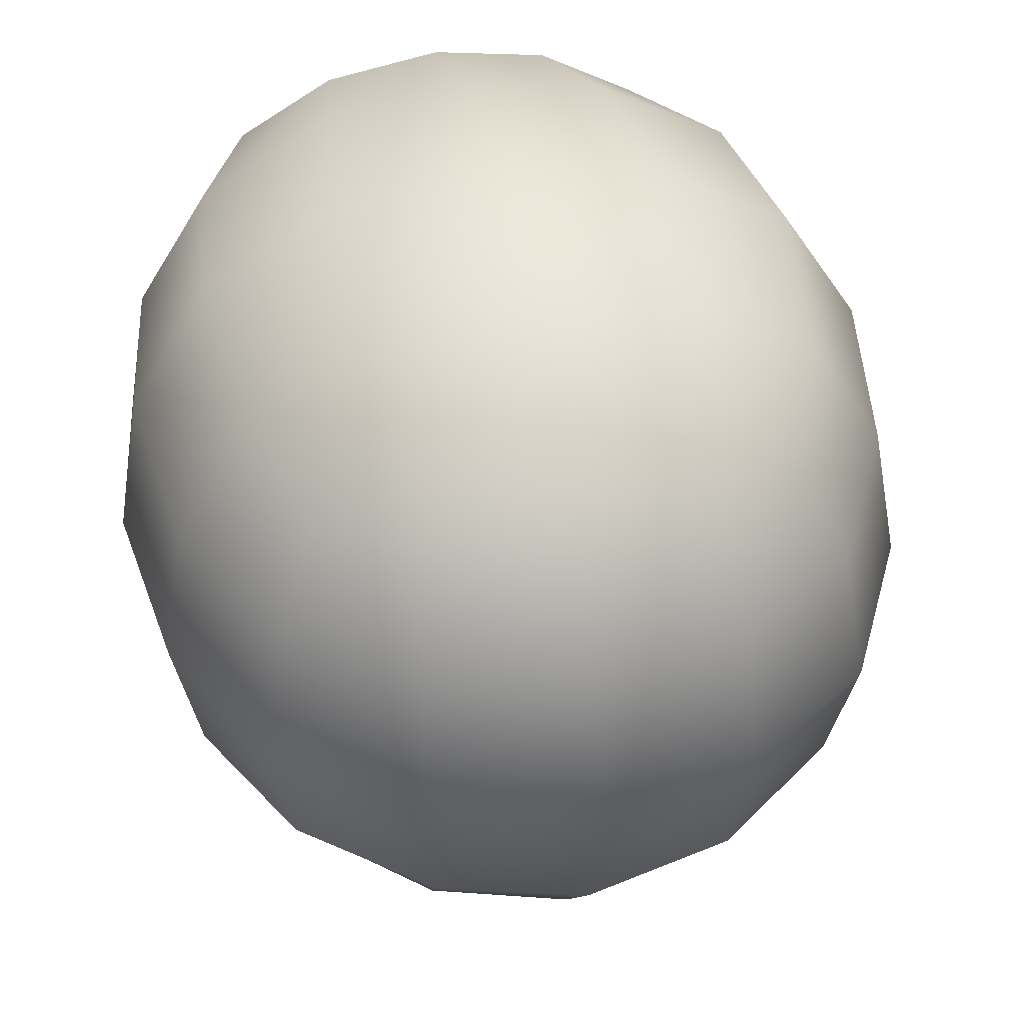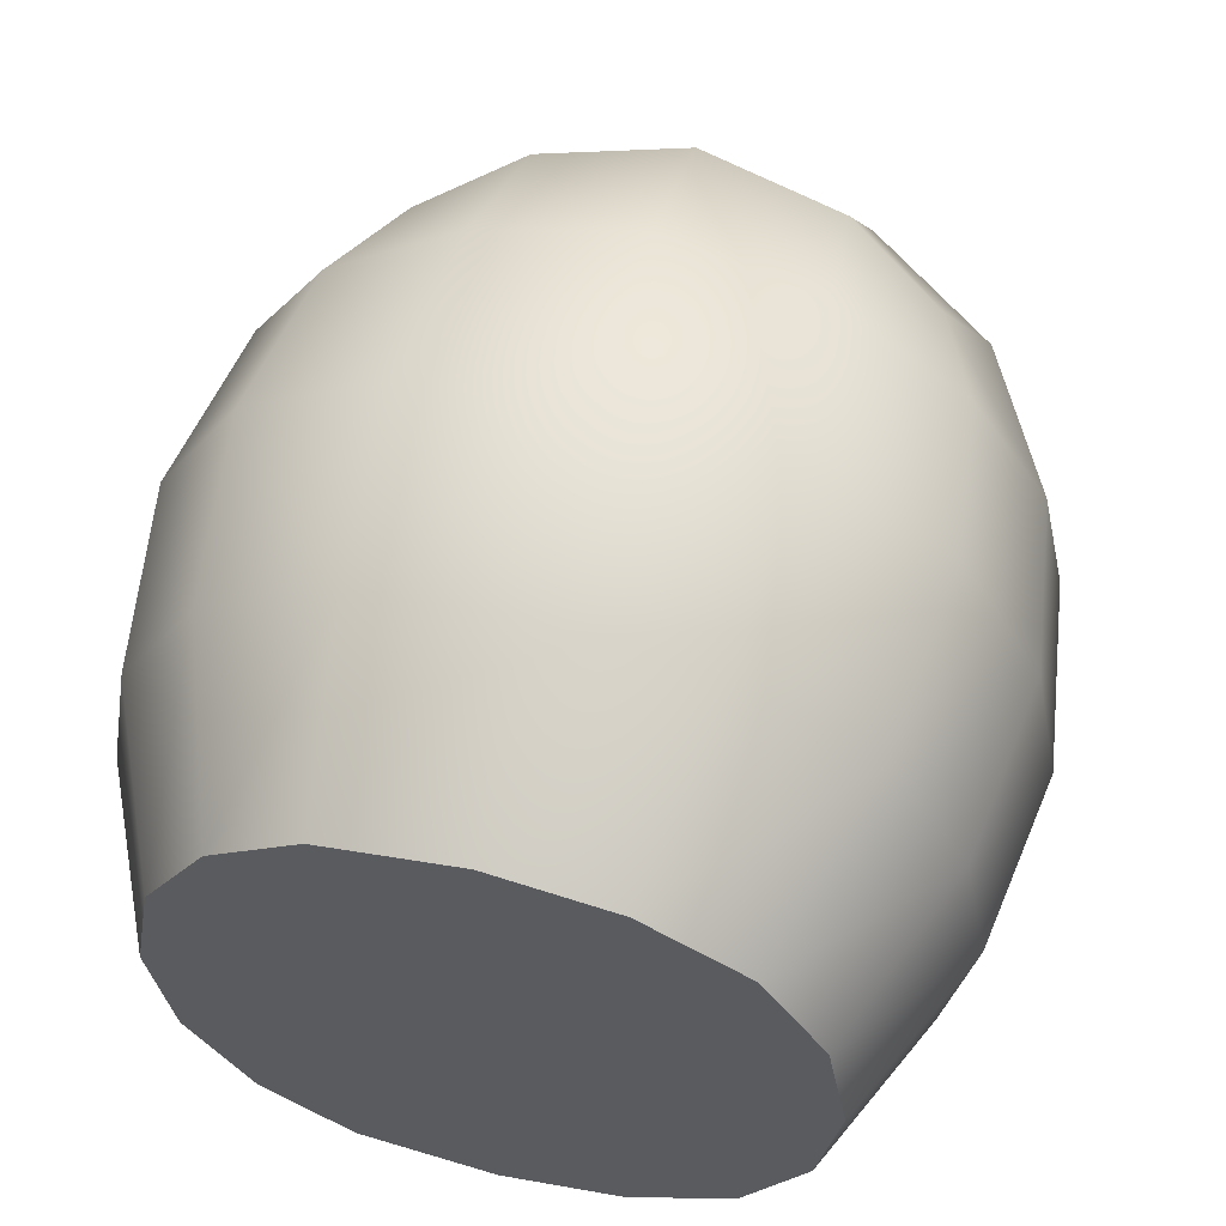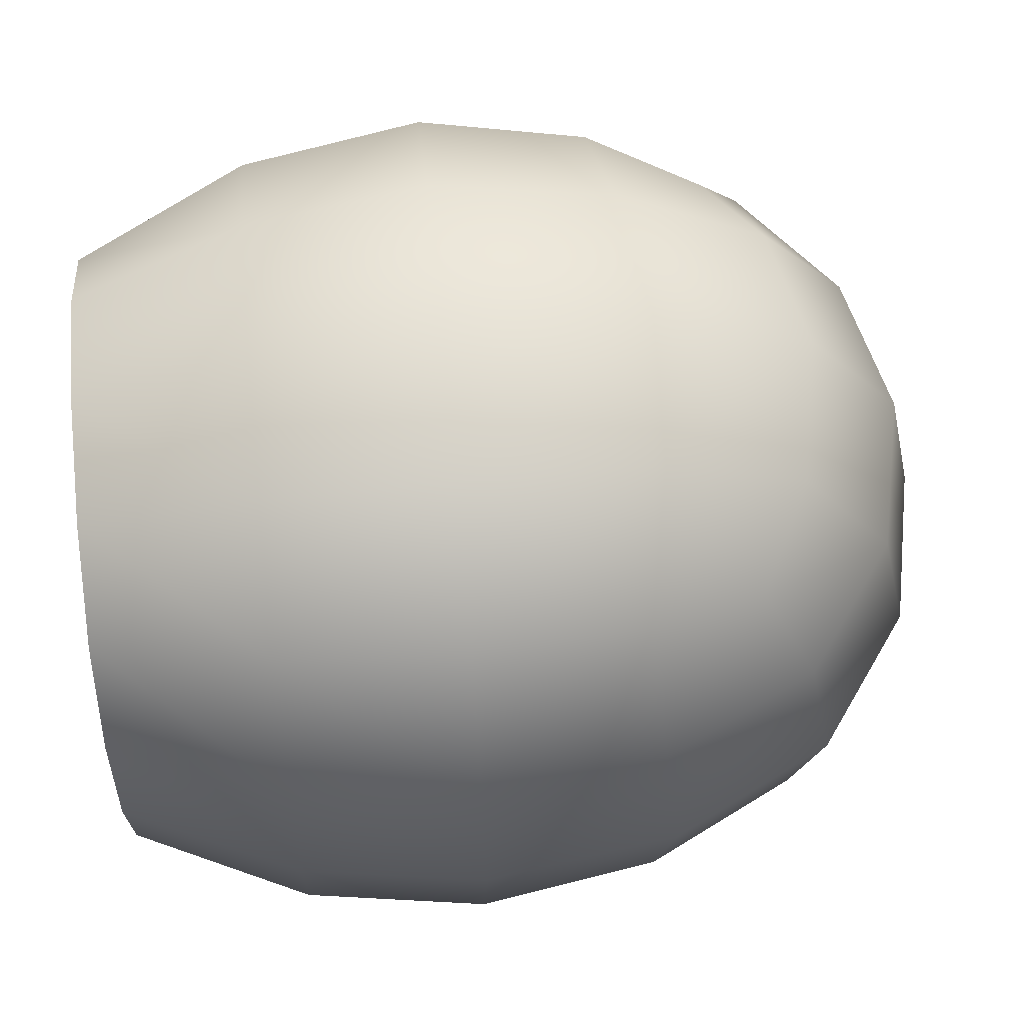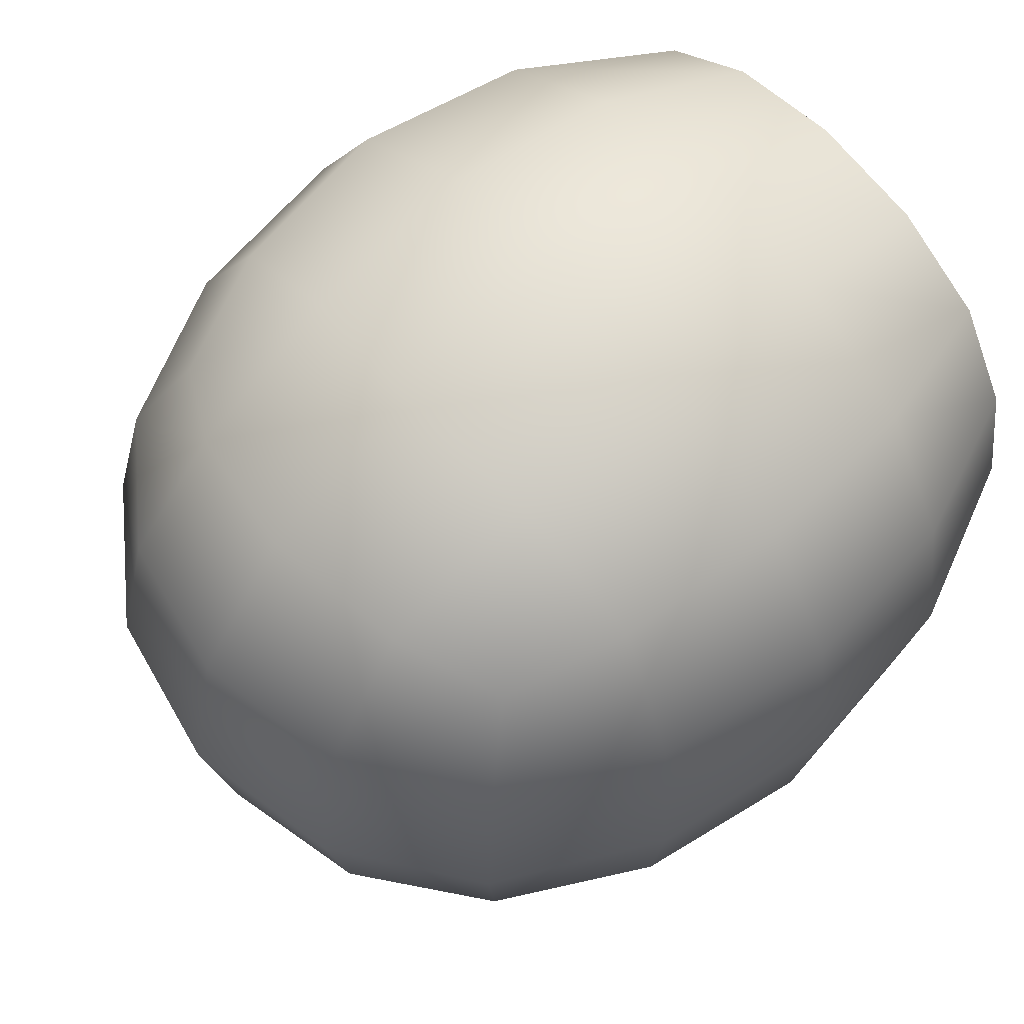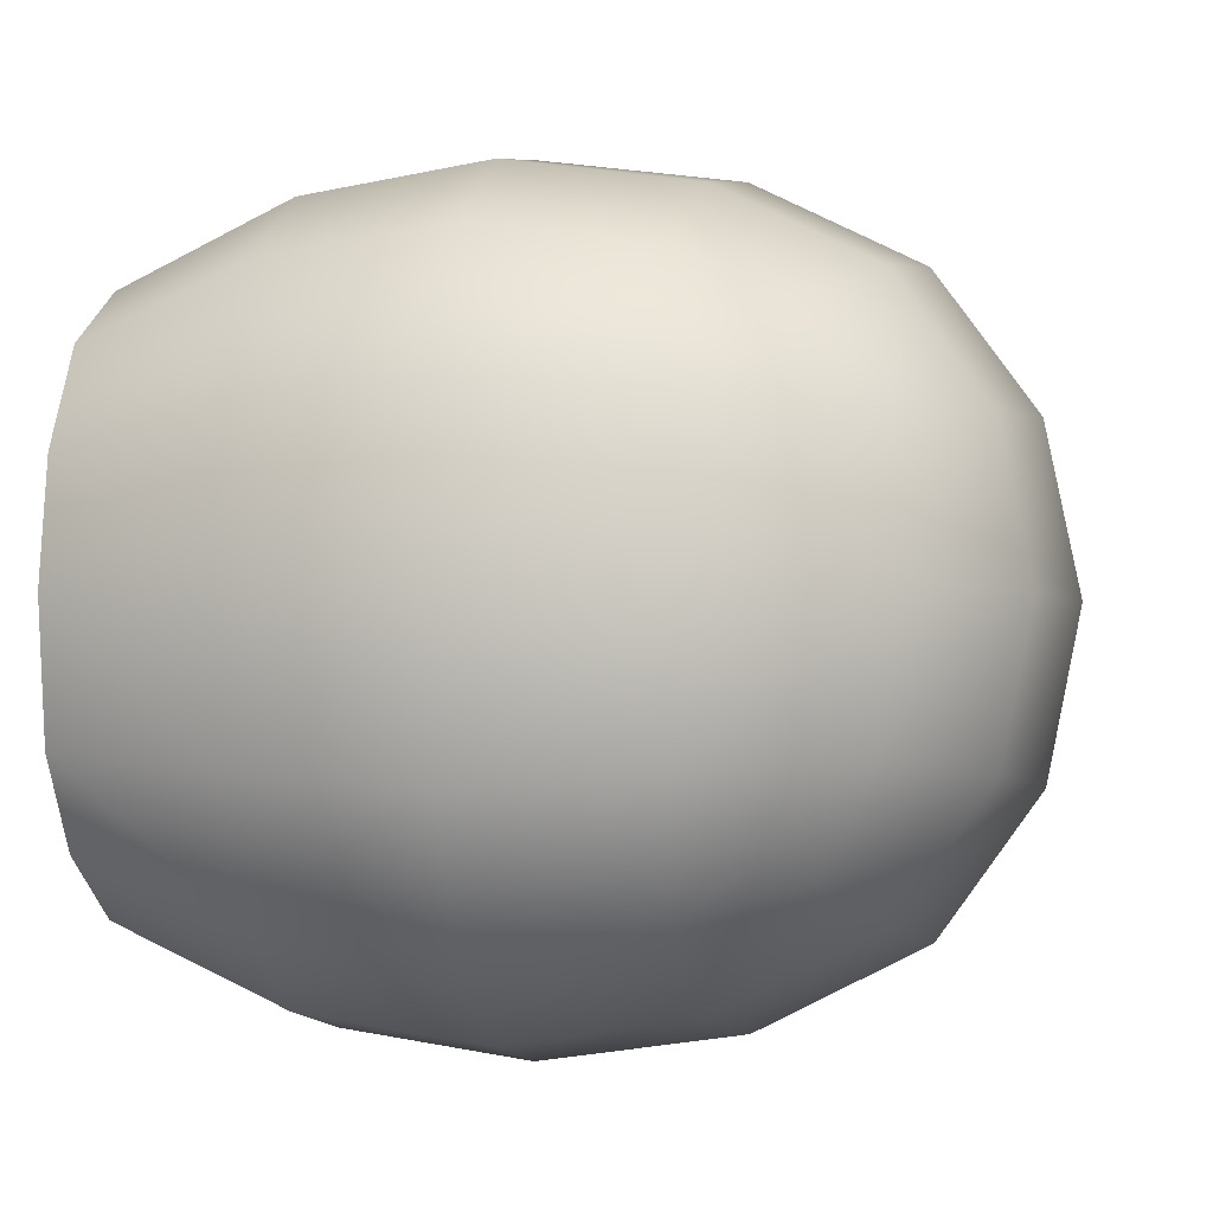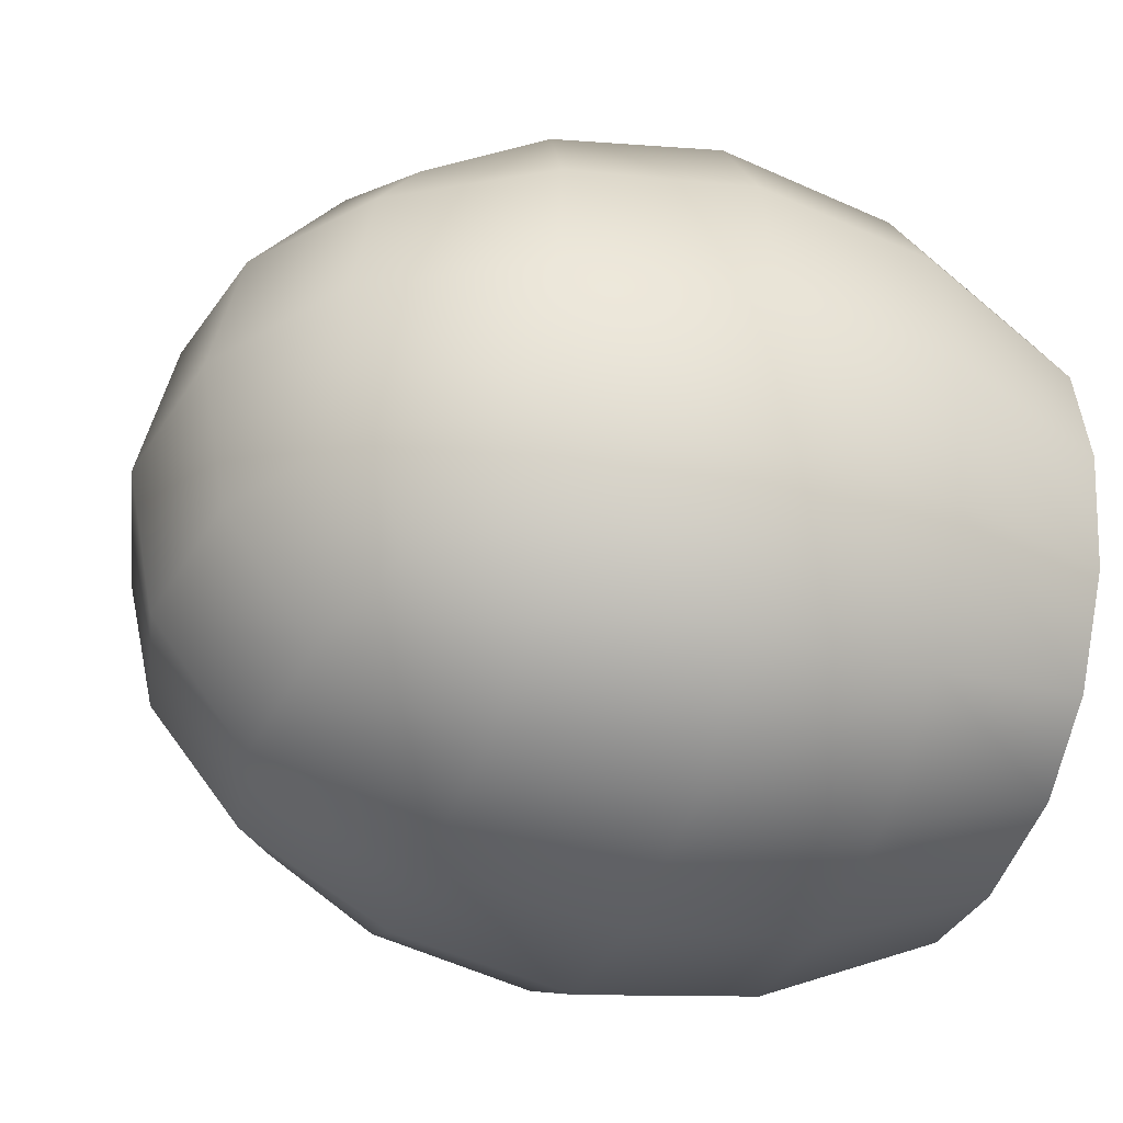
<metadata>
{"format":"obj","ext":"obj","renderer":"f3d","projection":"perspective","resolution":1024,"background":"white","views":[{"elev":44.7,"azim":78.6,"up":"+Z"},{"elev":58.0,"azim":-75.9,"up":"+Y"},{"elev":62.3,"azim":-5.7,"up":"+Y"},{"elev":61.9,"azim":138.8,"up":"+Z"},{"elev":-3.1,"azim":10.7,"up":"+Z"},{"elev":-39.7,"azim":161.8,"up":"+Y"}]}
</metadata>
<code>
g default
v 1.007 -0.5632 -0.5605
v 1.007 0.5574 -0.5605
v 1.007 -0.5632 0.5602
v 1.007 0.5574 0.5602
v -0.09638 0.8376 0.359
v -0.0964 0.8376 -0.3592
v -0.09642 0.3562 -0.8406
v -0.09642 -0.362 -0.8406
v 0.7655 0.3562 -0.8406
v 0.7655 -0.362 -0.8406
v 0.7655 -0.8434 -0.3593
v 0.7655 0.8376 -0.3593
v 1.343 0.3562 -0.3593
v 1.343 -0.362 -0.3593
v 1.343 0.3562 0.359
v 1.343 -0.362 0.359
v 0.3345 -0.002896 -0.9667
v 1.494 -0.002896 -0.000152
v 0.3346 -0.002896 0.9665
v 0.3346 0.9637 -0.000113
v 0.3346 -0.9695 -0.000113
v -0.09667 -0.6619 -0.6591
v -0.09617 -0.002896 -0.9017
v 0.3345 -0.3888 -0.9018
v -0.09667 0.6561 -0.6591
v 0.3345 0.383 -0.9018
v 0.7976 -0.002896 -0.9018
v 0.7334 0.6561 -0.6592
v 1.125 0.3295 -0.6592
v 0.7334 -0.6619 -0.6592
v 1.125 -0.3353 -0.6592
v 1.125 -0.6619 -0.3325
v 1.417 -0.002896 -0.386
v 1.417 -0.3888 -0.00015
v 1.125 0.6561 -0.3325
v 1.417 0.383 -0.00015
v 1.417 -0.002896 0.3857
v 1.125 0.6561 0.3322
v 1.125 0.3295 0.6589
v 1.125 -0.6619 0.3322
v 1.125 -0.3353 0.6589
v 0.7335 -0.6619 0.6589
v 0.7976 -0.002896 0.9015
v 0.7335 0.6561 0.6589
v -0.0961 -0.002896 0.9015
v -0.09662 0.6561 0.6589
v -0.09662 -0.6619 0.6589
v 0.3346 0.8987 0.3858
v -0.09614 0.8987 -9.8e-05
v 0.7976 0.8987 -0.000128
v 0.3346 0.8987 -0.386
v 0.3346 -0.9045 0.3858
v 0.7976 -0.9045 -0.000128
v -0.09614 -0.9045 -9.8e-05
v 0.3346 -0.9045 -0.386
v -0.09638 -0.8434 0.359
v 0.3345 -0.7106 -0.7079
v 0.3345 0.7049 -0.7079
v 1.184 -0.002896 -0.7079
v -0.0964 -0.8434 -0.3592
v 0.7655 -0.8434 0.359
v 1.184 -0.7106 -0.000142
v 1.184 0.7049 -0.000141
v 0.7655 0.8376 0.359
v 1.184 -0.002896 0.7076
v 0.3346 -0.7106 0.7076
v 0.3346 0.7049 0.7076
v -0.5134 -0.2859 -0.6624
v -0.5136 -0.5222 -0.5194
v -0.5132 -0.002896 -0.7106
v -0.5134 0.2801 -0.6624
v -0.5136 0.5164 -0.5194
v -0.5133 0.2801 0.6622
v -0.5131 -0.002896 0.7104
v -0.5135 0.5164 0.5192
v -0.5133 -0.2859 0.6622
v -0.5135 -0.5222 0.5192
v -0.5133 0.6594 0.2829
v -0.5131 0.7076 -8.4e-05
v -0.5133 0.6594 -0.3138
v -0.5133 -0.6652 0.2829
v -0.5131 -0.7134 -8.4e-05
v -0.5133 -0.6652 -0.3138
v -0.5133 -0.002896 -8.4e-05
v -0.1002 -0.3472 0.8387
v -0.1002 0.3414 0.8387
v 0.3308 -0.3728 0.8971
v 0.3308 0.367 0.8971
v 0.7617 0.3414 0.8381
v 0.7617 -0.3472 0.8381
g FoodShortLLowerArm
f 8 23 17 24
f 22 8 24 57
f 7 25 58 26
f 23 7 26 17
f 17 26 9 27
f 26 58 28 9
f 9 28 2 29
f 27 9 29 59
f 57 24 10 30
f 24 17 27 10
f 30 10 31 1
f 1 31 14 32
f 59 31 10 27
f 14 33 18 34
f 32 14 34 62
f 59 29 13 33
f 29 2 35 13
f 13 35 63 36
f 33 13 36 18
f 18 36 15 37
f 36 63 38 15
f 15 38 4 39
f 37 15 39 65
f 62 34 16 40
f 34 18 37 16
f 16 37 65 41
f 40 16 41 3
f 65 39 89 43
f 4 44 89 39
f 46 67 48 5
f 5 48 20 49
f 67 44 64 48
f 44 4 38 64
f 64 38 63 50
f 48 64 50 20
f 20 50 12 51
f 50 63 35 12
f 12 35 2 28
f 51 12 28 58
f 49 20 51 6
f 6 51 58 25
f 3 42 61 40
f 42 66 52 61
f 61 52 21 53
f 40 61 53 62
f 66 47 56 52
f 52 56 54 21
f 21 54 60 55
f 55 60 22 57
f 62 53 11 32
f 53 21 55 11
f 11 55 57 30
f 32 11 30 1
f 8 22 69 68
f 23 8 68 70
f 7 23 70 71
f 25 7 71 72
f 46 5 78 75
f 5 49 79 78
f 49 6 80 79
f 6 25 72 80
f 56 47 77 81
f 54 56 81 82
f 60 54 82 83
f 22 60 83 69
f 68 69 84
f 70 68 84
f 71 70 84
f 72 71 84
f 74 73 84
f 73 75 84
f 77 76 84
f 76 74 84
f 75 78 84
f 78 79 84
f 79 80 84
f 80 72 84
f 81 77 84
f 82 81 84
f 83 82 84
f 69 83 84
f 76 77 47 85
f 74 76 85 45
f 73 74 45 86
f 75 73 86 46
f 41 65 43 90
f 3 41 90 42
f 88 19 43 89
f 43 19 87 90
f 86 45 19 88
f 45 85 87 19
f 66 87 85 47
f 42 90 87 66
f 67 88 89 44
f 46 86 88 67
f 59 33 14 31

</code>
